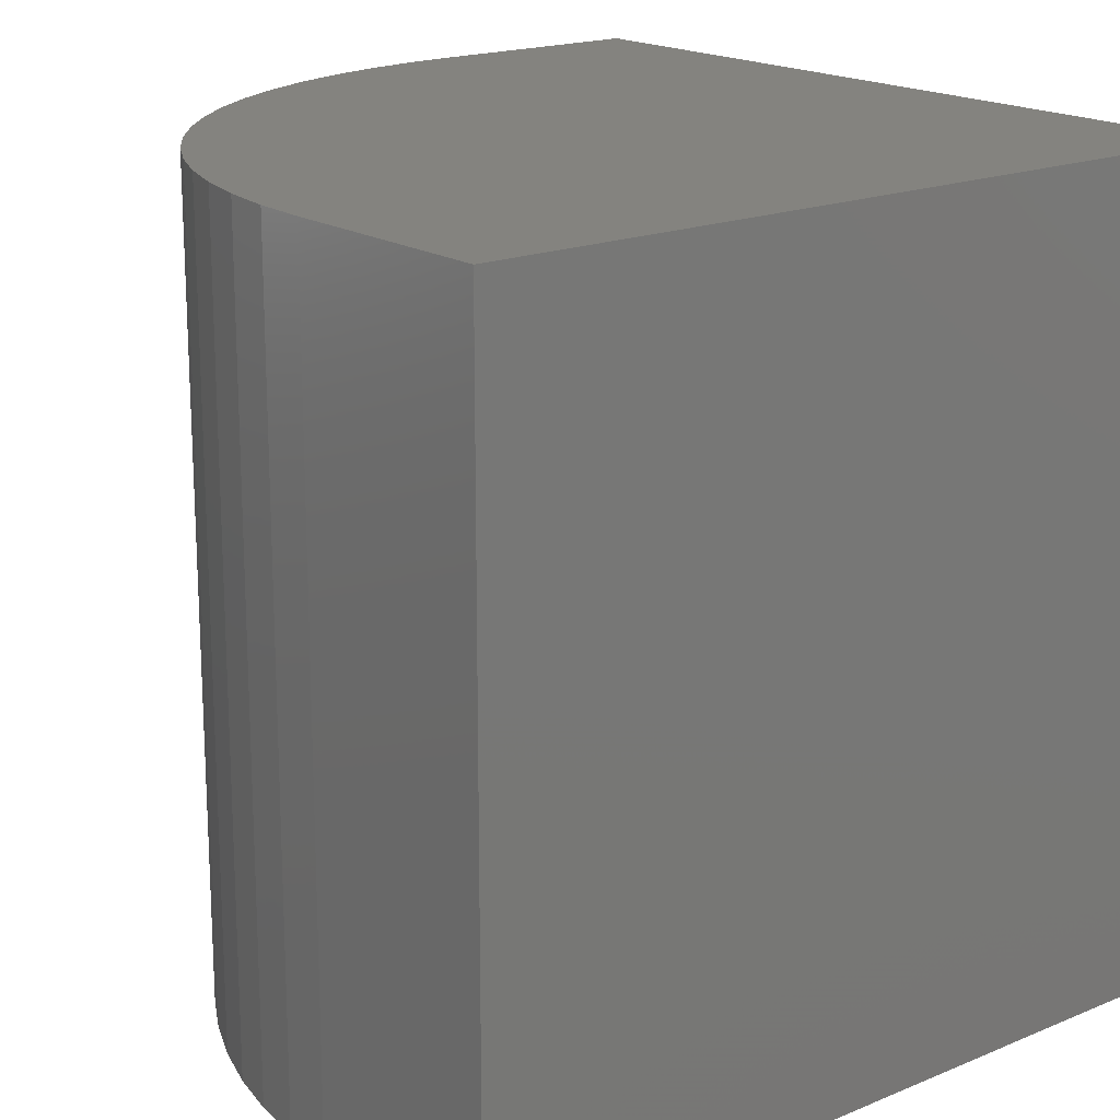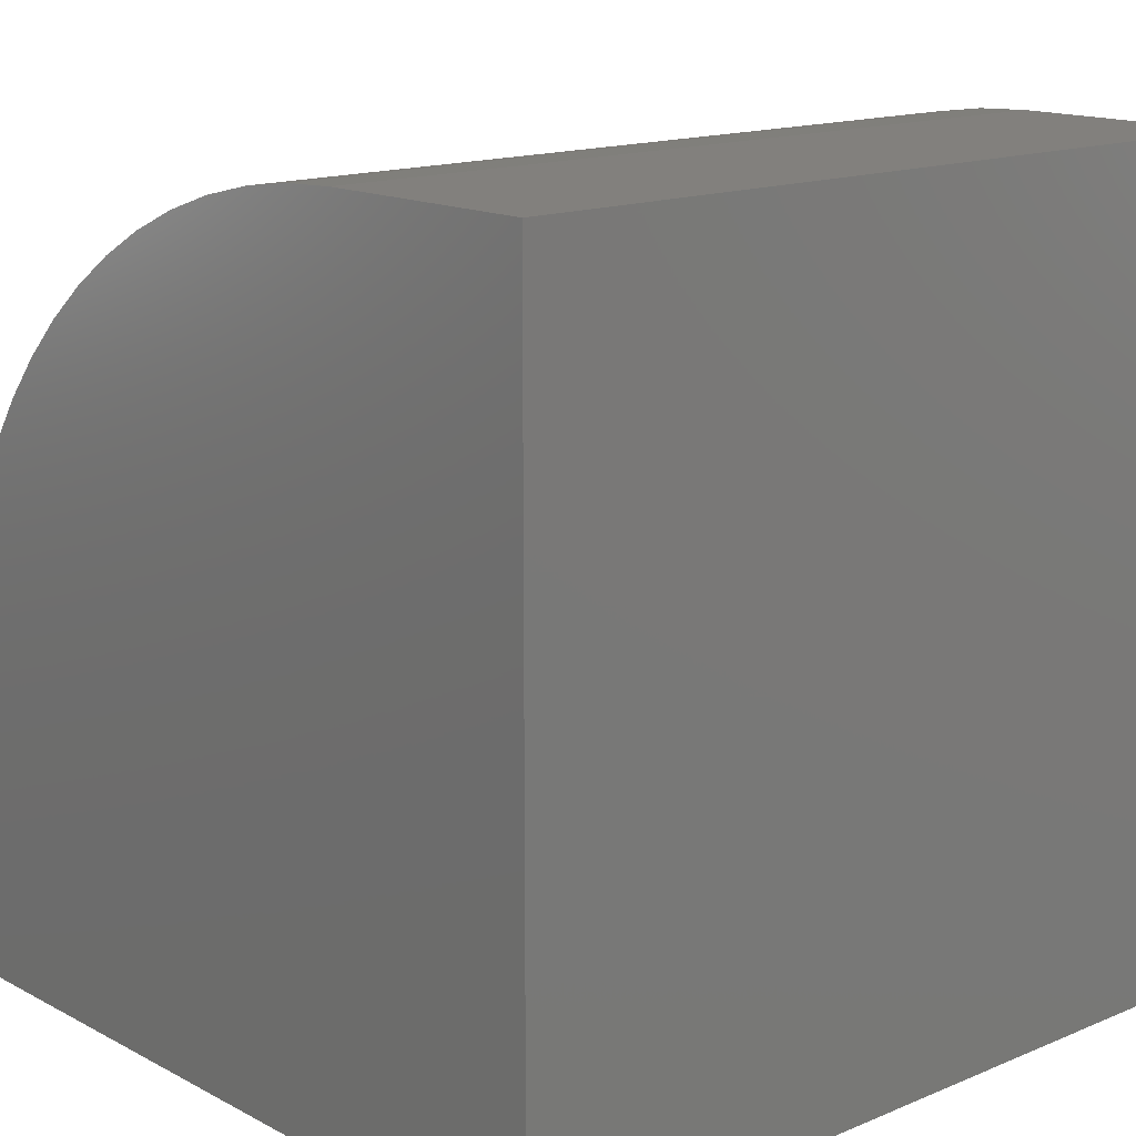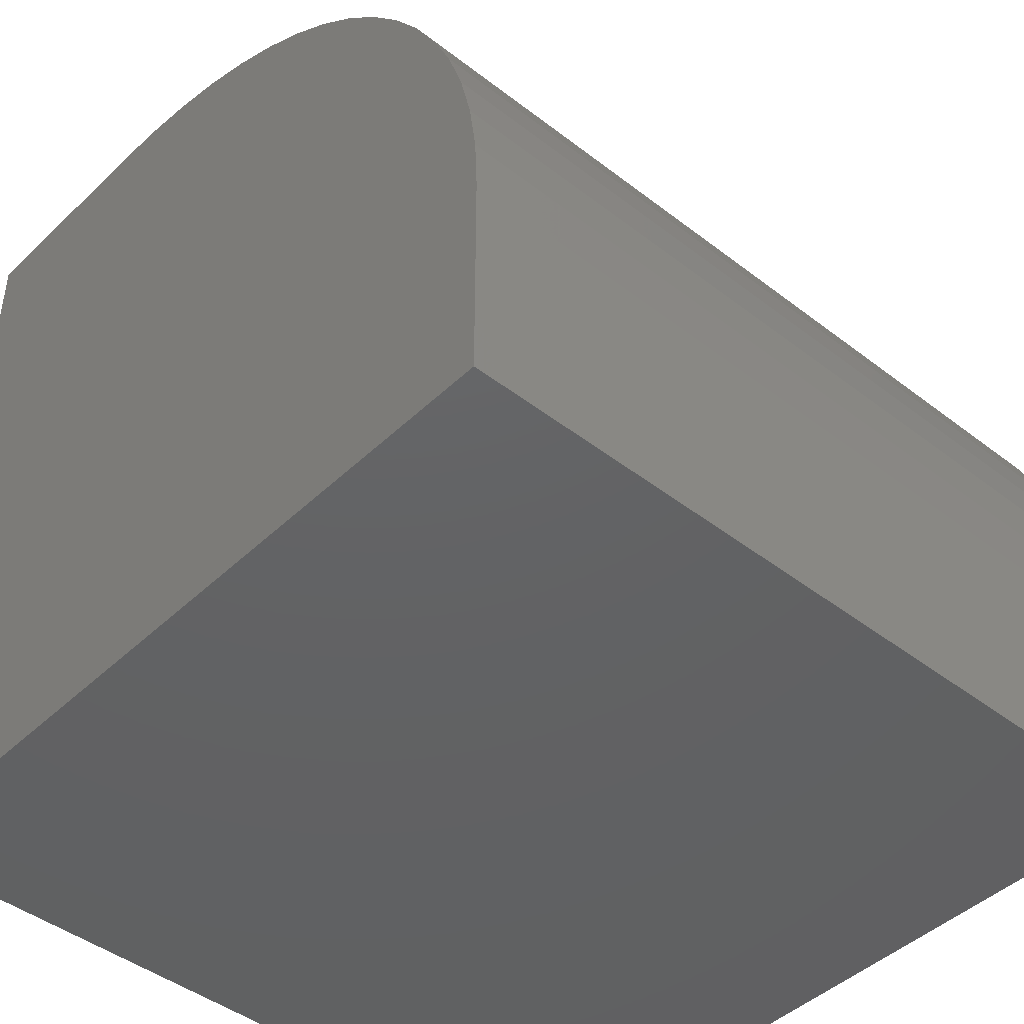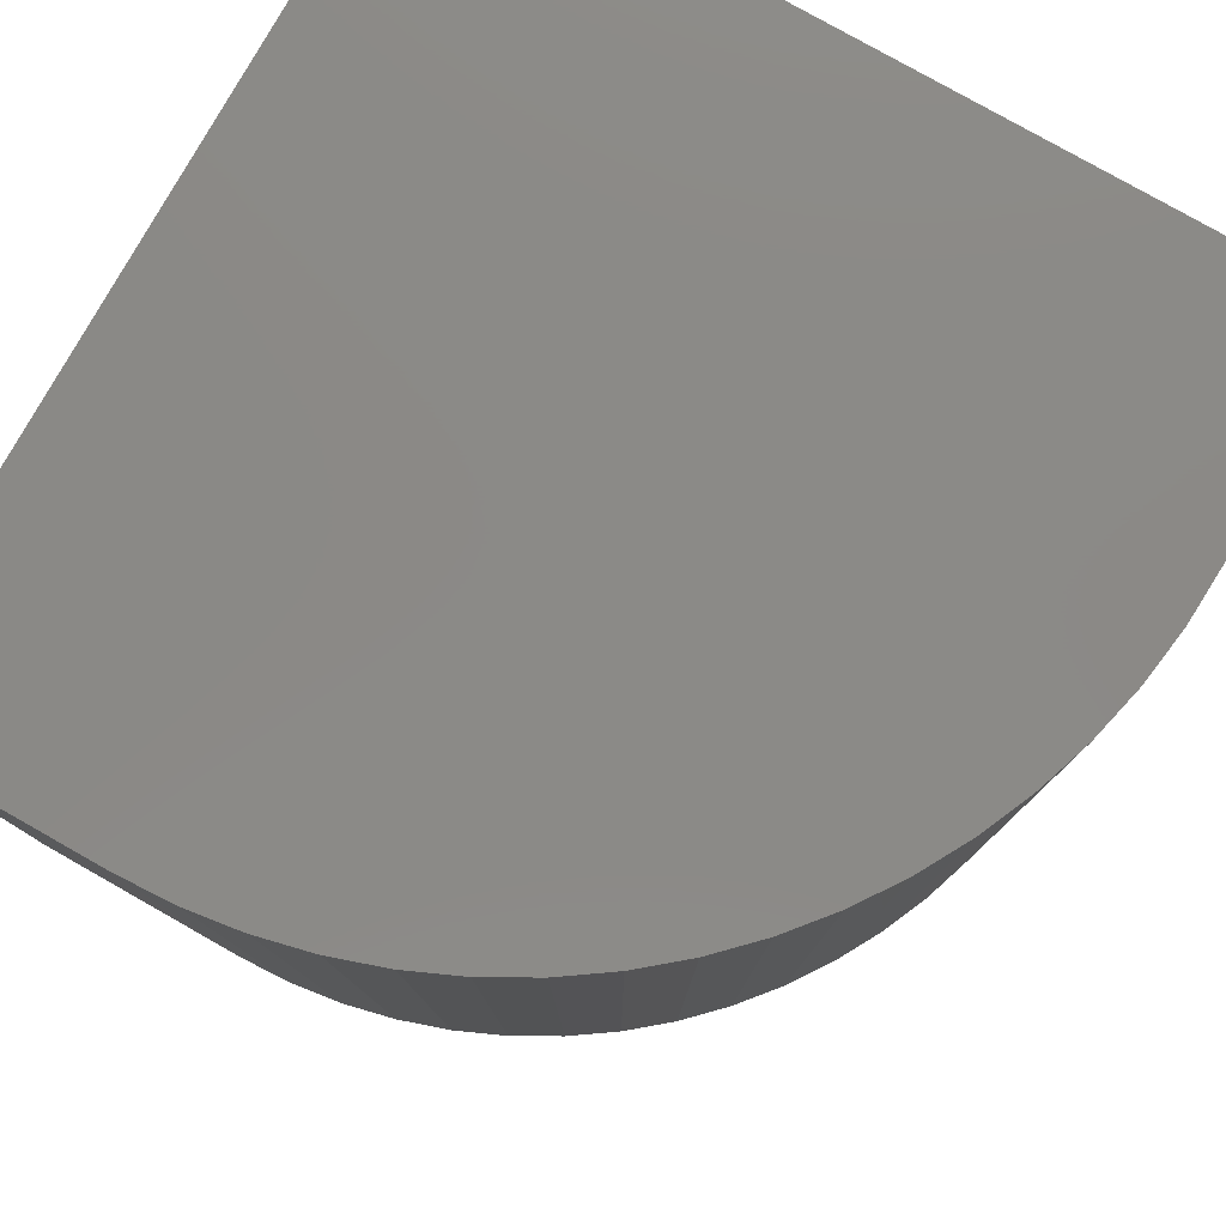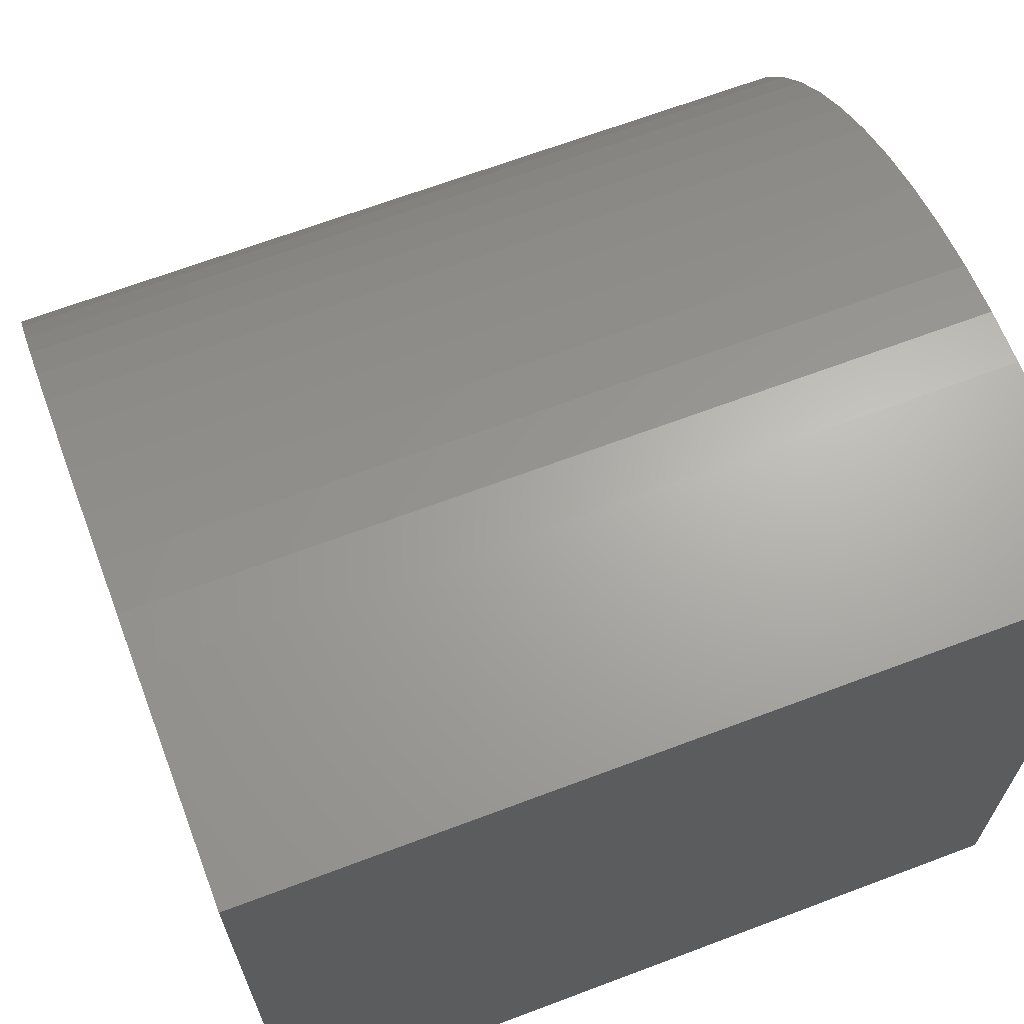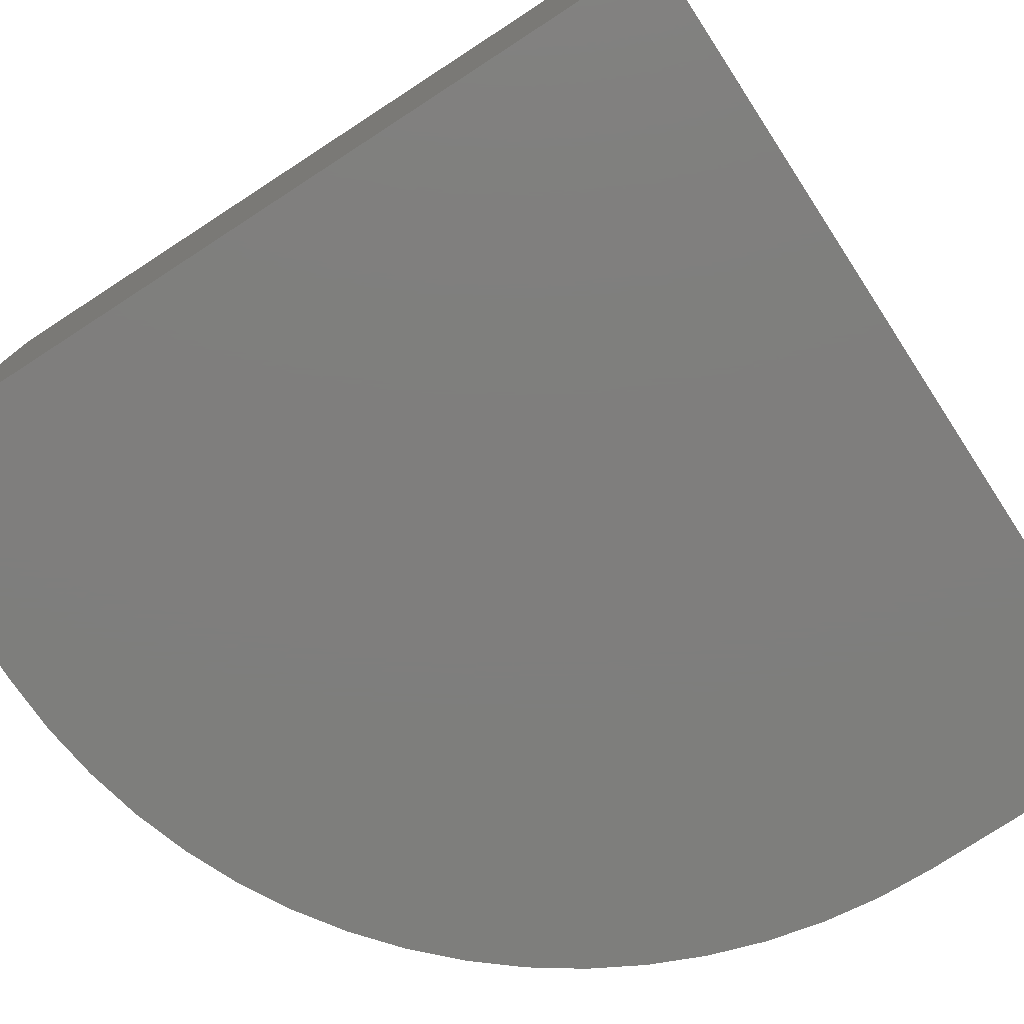
<metadata>
{"format":"stl","ext":"stl","renderer":"f3d","projection":"perspective","resolution":1024,"background":"white","views":[{"elev":18.1,"azim":141.1,"up":"+Y"},{"elev":14.9,"azim":-131.8,"up":"+Z"},{"elev":-44.4,"azim":47.9,"up":"+Z"},{"elev":79.5,"azim":29.5,"up":"+Y"},{"elev":67.0,"azim":-110.7,"up":"+Z"},{"elev":-78.2,"azim":-147.0,"up":"+Y"}]}
</metadata>
<code>
# stl→obj: 42 verts, 80 faces
v 0 10 10
v 0 10 0
v 0 0 10
v 0 0 0
v 2.729 10 10
v 2.729 0 10
v 10 0 2.729
v 10 0 0
v 10 10 2.729
v 10 10 0
v 8.911 10 6.557
v 9.238 10 5.97
v 9.509 10 5.355
v 9.722 10 4.719
v 9.876 10 4.065
v 9.969 10 3.4
v 3.4 10 9.969
v 4.065 10 9.876
v 4.719 10 9.722
v 6.557 10 8.911
v 7.111 10 8.531
v 7.627 10 8.102
v 5.355 10 9.509
v 5.97 10 9.238
v 8.102 10 7.627
v 8.531 10 7.111
v 9.969 0 3.4
v 9.876 0 4.065
v 9.722 0 4.719
v 9.509 0 5.355
v 9.238 0 5.97
v 6.557 0 8.911
v 5.97 0 9.238
v 8.911 0 6.557
v 8.531 0 7.111
v 8.102 0 7.627
v 4.065 0 9.876
v 3.4 0 9.969
v 7.627 0 8.102
v 7.111 0 8.531
v 5.355 0 9.509
v 4.719 0 9.722
f 1 2 3
f 3 2 4
f 5 1 6
f 6 1 3
f 7 8 9
f 9 8 10
f 2 10 4
f 4 10 8
f 2 1 5
f 11 12 2
f 12 13 2
f 2 13 14
f 2 14 15
f 15 16 2
f 2 16 9
f 2 9 10
f 5 17 2
f 2 17 18
f 2 18 19
f 20 21 2
f 2 21 22
f 19 23 2
f 2 23 24
f 2 24 20
f 22 25 2
f 2 25 26
f 2 26 11
f 8 7 4
f 4 7 27
f 4 27 28
f 28 29 4
f 4 29 30
f 4 30 31
f 32 33 4
f 31 34 4
f 4 34 35
f 4 35 36
f 37 38 4
f 4 38 6
f 4 6 3
f 36 39 4
f 4 39 40
f 4 40 32
f 33 41 4
f 4 41 42
f 4 42 37
f 5 6 38
f 5 38 17
f 17 38 37
f 17 37 18
f 18 37 42
f 18 42 19
f 19 42 41
f 19 41 23
f 23 41 33
f 23 33 24
f 24 33 32
f 24 32 20
f 20 32 40
f 20 40 21
f 21 40 39
f 21 39 22
f 22 39 36
f 22 36 25
f 25 36 35
f 25 35 26
f 26 35 34
f 26 34 11
f 11 34 31
f 11 31 12
f 12 31 30
f 12 30 13
f 13 30 29
f 13 29 14
f 14 29 28
f 14 28 15
f 15 28 27
f 15 27 16
f 16 27 7
f 16 7 9

</code>
